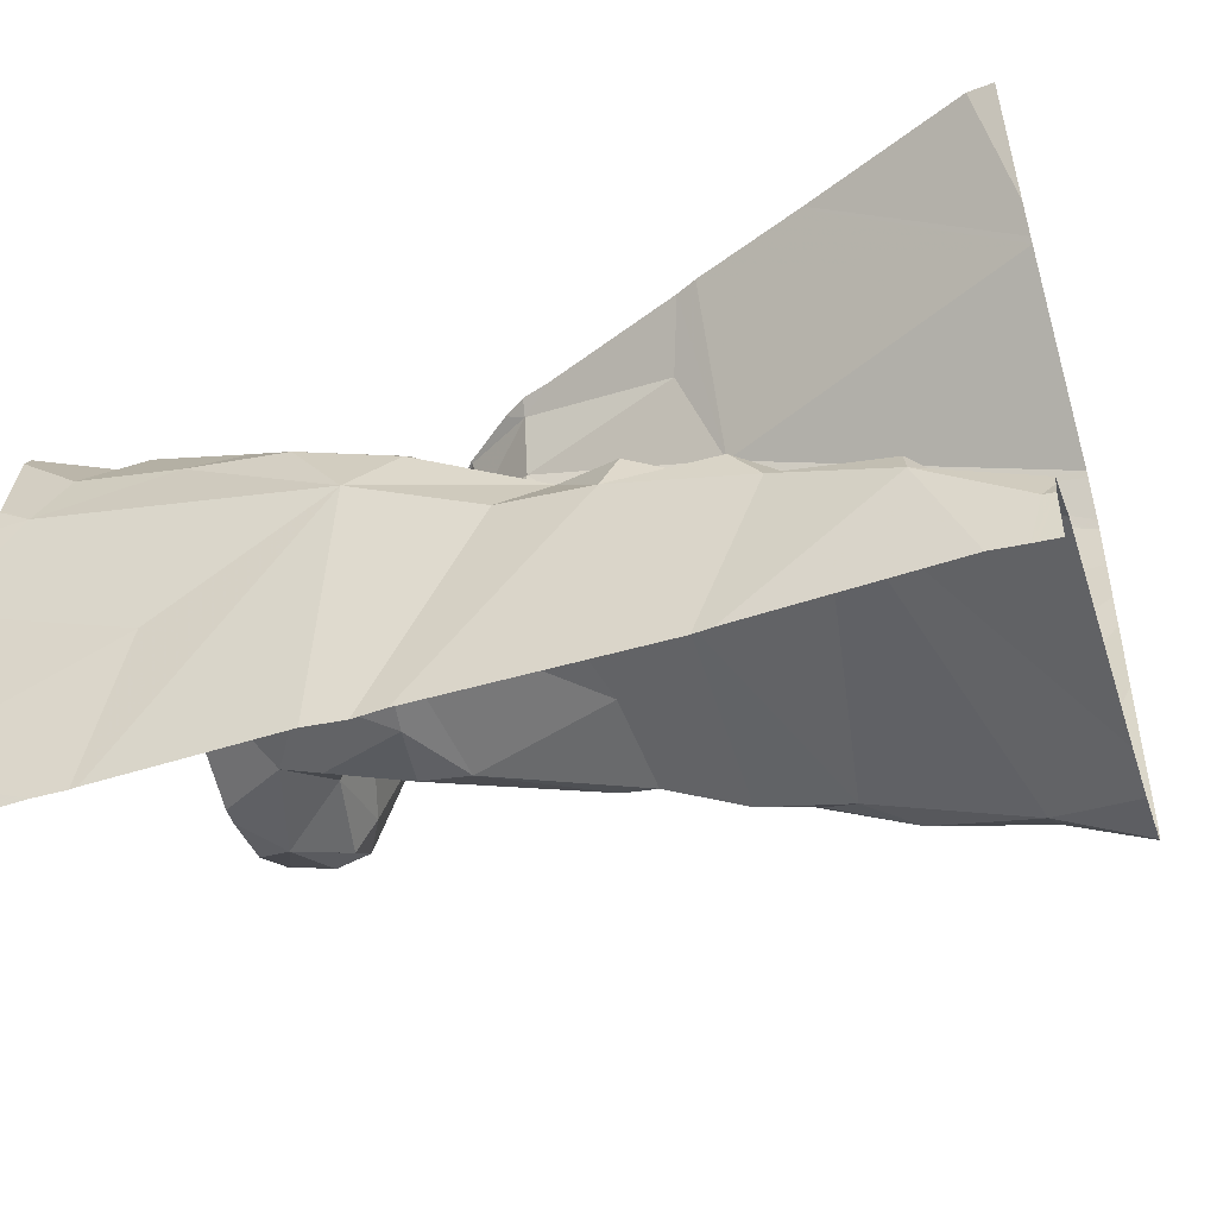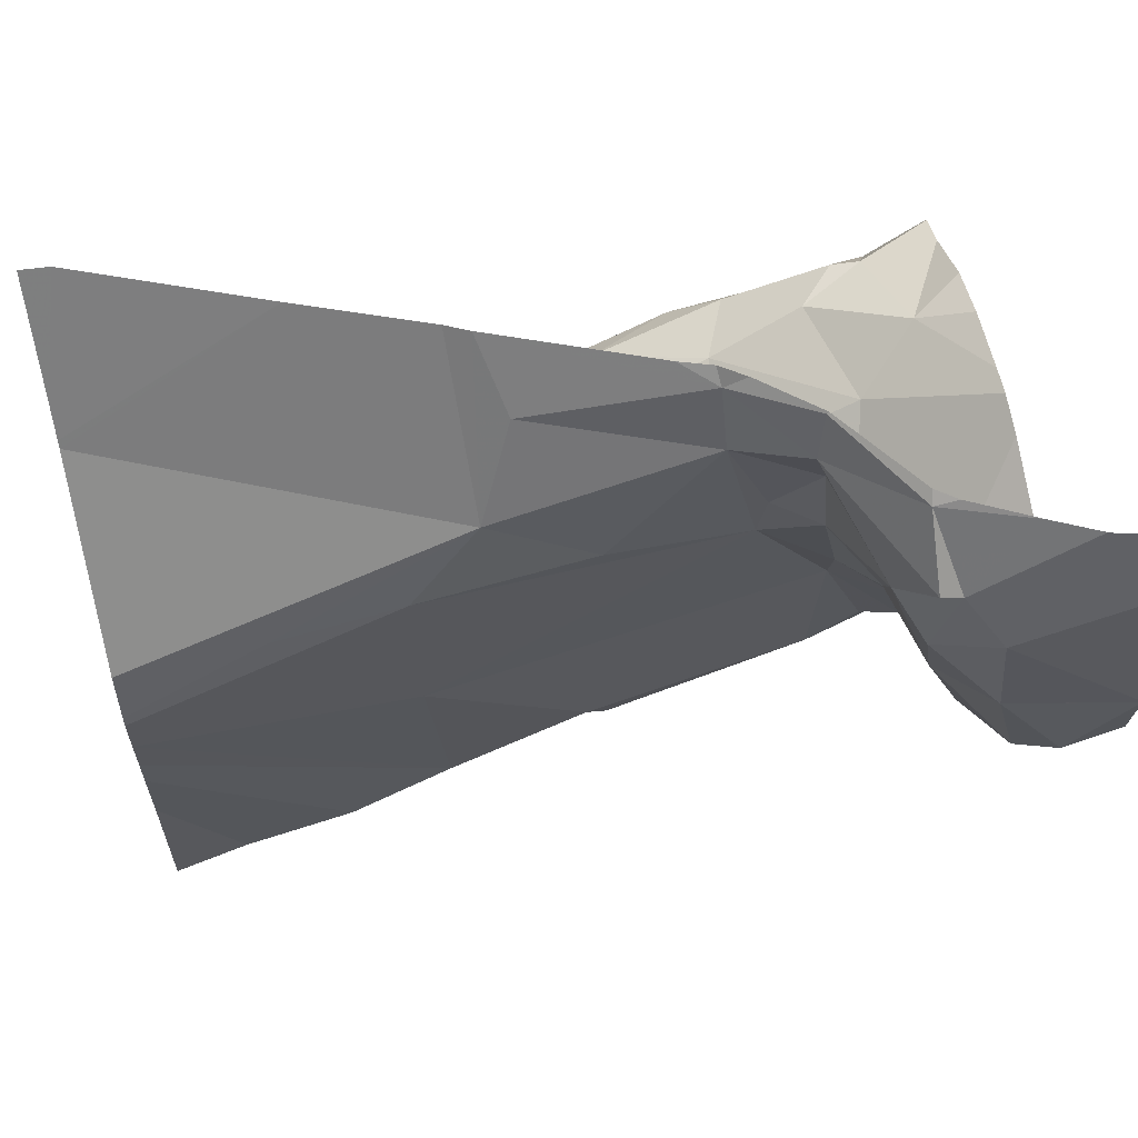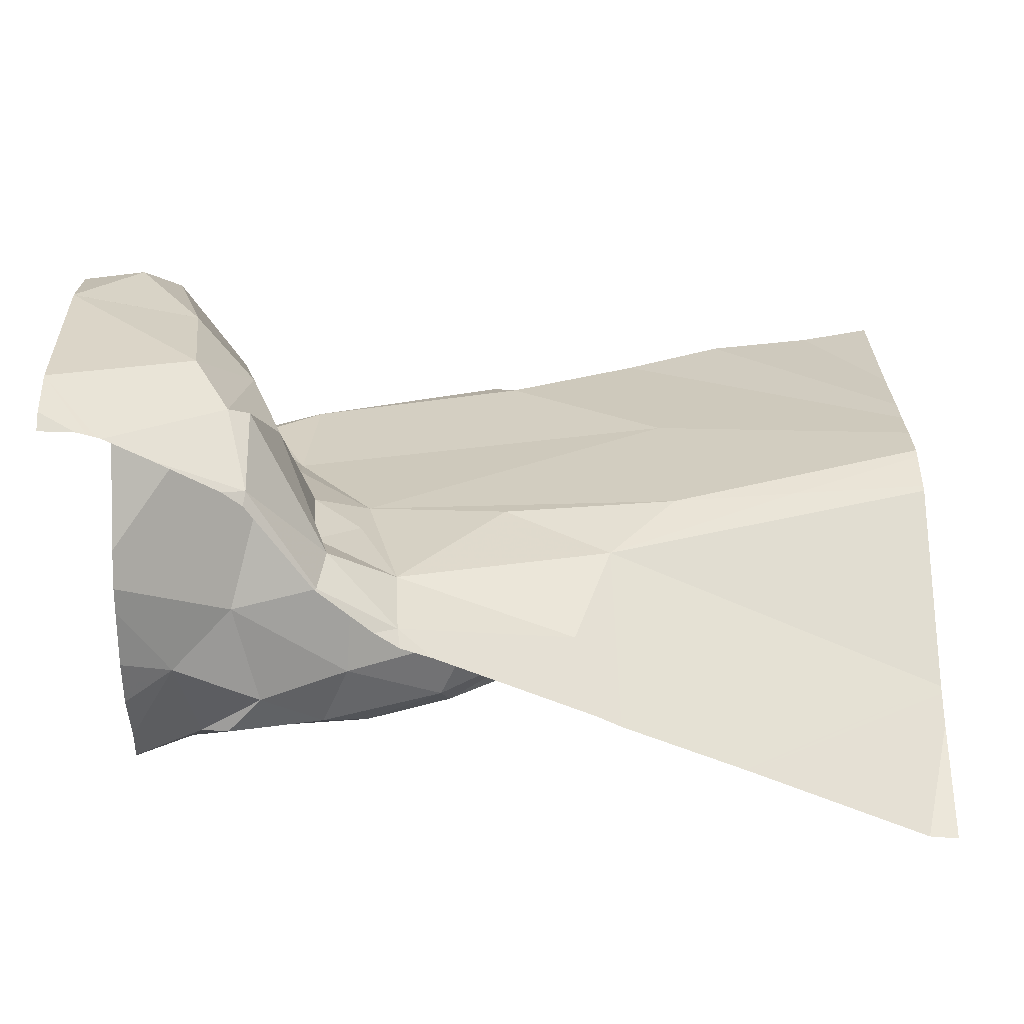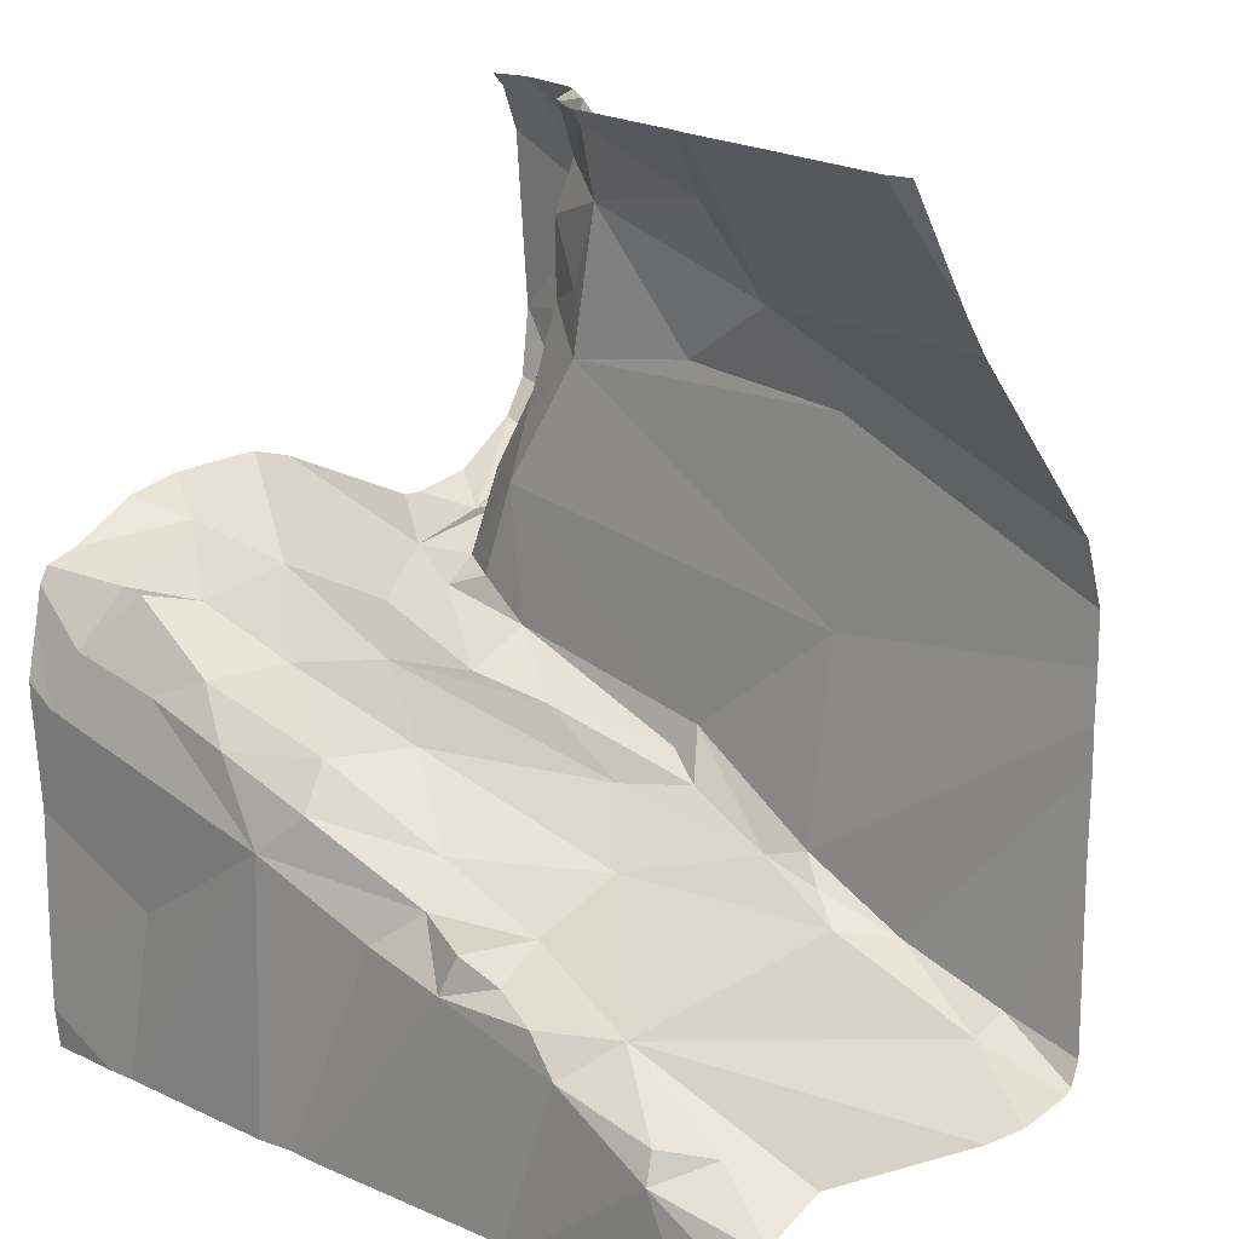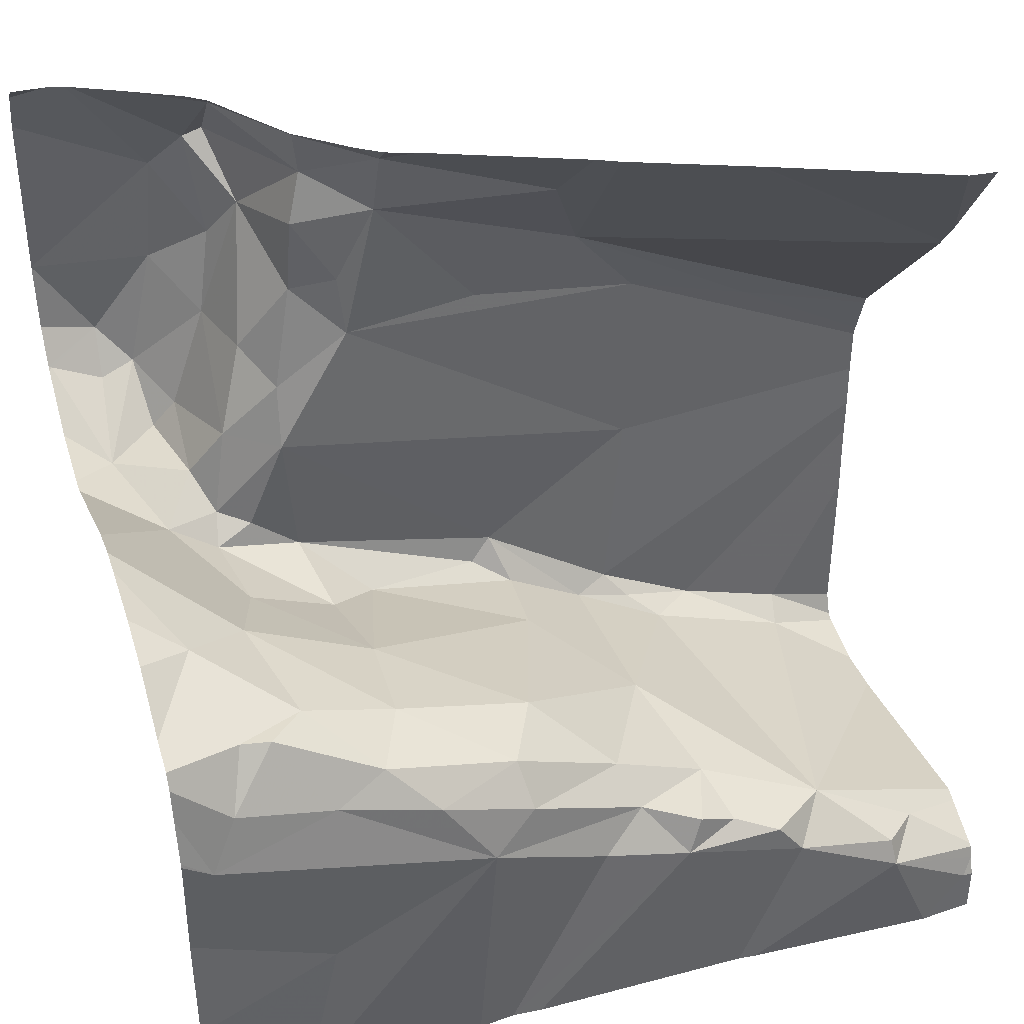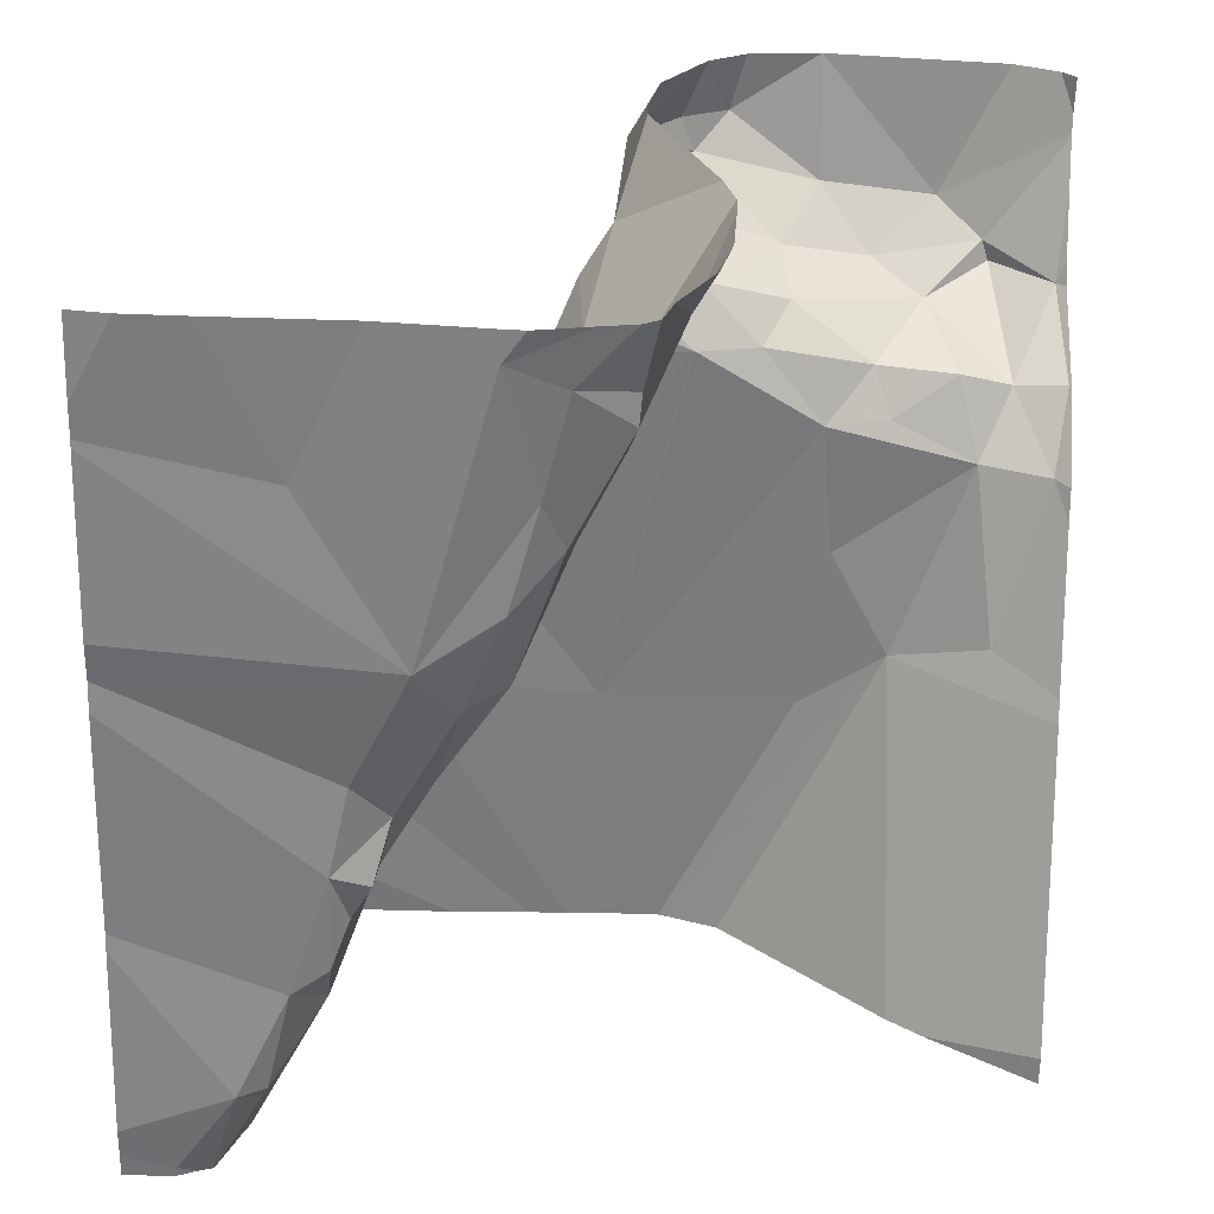
<metadata>
{"format":"obj","ext":"obj","renderer":"f3d","projection":"perspective","resolution":1024,"background":"white","views":[{"elev":-49.5,"azim":-162.1,"up":"+Y"},{"elev":63.5,"azim":-12.4,"up":"+Y"},{"elev":24.4,"azim":179.4,"up":"+Z"},{"elev":14.8,"azim":-136.9,"up":"+Y"},{"elev":40.0,"azim":162.0,"up":"+Y"},{"elev":-59.3,"azim":88.2,"up":"+Z"}]}
</metadata>
<code>
v -107.1 247.3 483.8
v -107.1 247.3 483.8
v -107.1 247.2 483.8
v -106.9 247.1 483.8
v -107.8 246.7 483.6
v -106.9 247 483.8
v -107.6 246.7 483.6
v -106.9 247.2 483.9
v -107.3 246.9 483.2
v -107.3 246.9 483.3
v -107.2 247 483.3
v -107 247 483.7
v -107 247 483.6
v -107.1 247.1 483.7
v -107.1 247.2 483.6
v -107.1 247.1 483.6
v -107.2 246.9 483.6
v -107.2 247 483.4
v -107.4 246.8 483.5
v -107.2 247.5 483.6
v -107.2 247.5 483.7
v -107.2 247.4 483.7
v -107.2 247.4 483.6
v -107.5 247 483.6
v -107.5 247.2 483.6
v -107.2 247.2 483.6
v -107.5 246.8 483.3
v -107.5 246.8 483.4
v -107.4 246.8 483.3
v -107.5 246.8 483.2
v -107.6 246.7 483.2
v -107.7 246.7 483.2
v -107.5 246.8 483.2
v -107.6 246.8 483.6
v -107.5 246.8 483.6
v -107.5 246.8 483.6
v -107.8 246.7 483.6
v -106.9 247.1 483.3
v -107.2 246.9 483.2
v -107.2 246.8 483.2
v -107.3 246.9 483.2
v -107.1 246.9 483.2
v -107.5 247.5 483.5
v -107.2 247.5 483.7
v -107 247 483.6
v -107.1 247 483.5
v -107.2 246.9 483.5
v -106.9 247.1 483.2
v -107.8 246.6 483.2
v -106.9 247.1 483.8
v -106.9 247.1 483.8
v -107.8 246.7 483.2
v -107.1 246.9 483.6
v -107.5 247.3 483.6
v -107.4 247.2 483.6
v -107.4 247.4 483.6
v -107 247 483.4
v -107.1 247 483.6
v -107.1 247.5 483.8
v -107.1 247.4 483.8
v -107 247.2 483.9
v -107.1 247.2 483.7
v -107 247.1 483.8
v -107.1 247.4 483.8
v -107 247.4 483.9
v -107.2 247.4 483.7
v -107.7 247.2 483.6
v -107.4 246.9 483.6
v -106.9 247 483.7
v -106.9 247.4 483.9
v -107.1 247.3 483.7
v -107.2 247.3 483.6
v -107.4 246.8 483.6
v -107.3 246.9 483.6
v -107.6 246.7 483.6
v -107.3 247.5 483.6
v -107.4 246.8 483.2
v -107.5 246.7 483.2
v -107.6 246.7 483.2
v -107.7 246.7 483.2
v -107.4 246.8 483.2
v -107.7 246.7 483.2
v -107.2 247.5 483.6
v -107.2 247.5 483.6
v -107.1 247 483.3
v -107 247 483.2
v -107.1 247 483.2
v -106.9 247 483.7
v -107.1 246.7 483.2
v -106.9 247.1 483.8
v -106.9 247 483.8
v -107 247.1 483.8
v -107.5 246.5 483.2
v -107 247 483.6
v -107.8 246.5 483.2
v -107.5 246.5 483.2
v -106.9 247.1 483.3
v -106.9 246.5 483.2
v -107.3 246.5 483.2
v -107 246.5 483.2
v -107.6 247.5 483.4
v -107 246.5 483.2
v -107 246.5 483.2
v -107.8 246.5 483.2
v -107.8 246.5 483.2
v -106.9 246.9 483.2
v -107.8 246.5 483.2
v -107 247 483.8
v -107 247.1 483.8
v -107 247.5 483.8
v -107 247.1 483.9
v -107 247 483.2
v -107.6 246.5 483.2
v -107 247 483.2
v -107.3 246.5 483.2
v -107.2 246.5 483.2
v -107.8 246.6 483.6
v -107.8 246.7 483.6
v -107.8 246.8 483.6
v -107.8 246.9 483.6
v -107.8 246.6 483.6
v -107.8 246.6 483.6
v -107.8 246.6 483.2
v -107.8 246.6 483.2
v -107.8 246.7 483.3
v -107.8 246.6 483.2
v -107.8 247.1 483.6
v -107.8 247.3 483.5
v -107.8 247.1 483.6
v -107.8 247 483.6
v -107.8 247 483.6
v -107.8 247.1 483.6
v -107.8 247.1 483.6
v -107.8 246.6 483.5
v -107.8 246.6 483.2
v -107.8 246.6 483.2
v -107.8 247.4 483.4
v -107.8 247.3 483.5
v -107.1 247.5 483.7
v -106.9 247.1 483.5
v -106.9 247.1 483.4
v -106.9 247.1 483.4
v -106.9 247.5 483.8
v -107.5 247.5 483.5
v -106.9 246.6 483.2
v -106.9 246.8 483.2
v -106.9 246.9 483.2
v -106.9 247.1 483.5
v -106.9 247.1 483.5
v -106.9 247.1 483.9
v -106.9 247.2 483.9
v -106.9 247.2 483.9
v -106.9 247 483.2
v -106.9 247 483.2
v -106.9 246.6 483.2
v -106.9 246.8 483.2
v -106.9 247 483.2
v -106.9 246.9 483.2
v -106.9 246.9 483.2
v -106.9 246.9 483.2
v -106.9 247.5 483.8
v -107 247.5 483.8
v -107.1 247.5 483.8
v -107 247.5 483.8
v -107.6 247.5 483.4
v -106.9 247.5 483.8
v -107.8 247.5 483.4
v -107.6 247.5 483.4
v -107.8 247.5 483.4
v -106.9 247.5 483.8
f 2 1 3
f 119 7 120
f 10 9 11
f 13 12 14
f 14 15 16
f 18 17 19
f 21 20 22
f 20 23 22
f 25 24 26
f 28 27 29
f 20 21 44
f 31 30 32
f 33 27 30
f 35 34 36
f 37 5 117
f 40 39 41
f 42 39 40
f 46 45 47
f 10 29 9
f 52 32 125
f 45 53 47
f 16 13 14
f 54 25 55
f 43 20 76
f 57 46 18
f 53 58 16
f 11 57 18
f 58 13 16
f 58 53 45
f 13 58 45
f 60 59 22
f 2 3 61
f 3 62 14
f 3 1 62
f 3 14 63
f 1 2 64
f 60 64 59
f 65 64 2
f 22 66 1
f 64 60 1
f 59 21 22
f 23 56 54
f 44 59 139
f 23 55 26
f 54 56 43
f 54 67 25
f 68 35 36
f 67 54 127
f 23 20 56
f 35 24 130
f 132 67 133
f 72 71 66
f 71 72 26
f 35 7 34
f 62 71 15
f 53 17 47
f 130 25 132
f 26 55 25
f 26 15 71
f 14 62 15
f 16 15 26
f 16 26 24
f 23 72 66
f 22 23 66
f 23 54 55
f 1 60 22
f 1 71 62
f 26 72 23
f 66 71 1
f 19 17 73
f 68 74 53
f 36 19 73
f 75 34 7
f 41 9 29
f 32 37 122
f 36 34 75
f 5 37 7
f 75 7 37
f 36 73 68
f 19 36 28
f 68 24 35
f 53 74 17
f 68 16 24
f 16 68 53
f 74 68 73
f 120 35 131
f 70 143 161
f 29 10 28
f 75 28 36
f 75 37 32
f 32 28 75
f 18 19 10
f 40 77 115
f 79 78 31
f 80 52 135
f 32 27 28
f 81 29 27
f 27 33 81
f 29 81 41
f 18 47 17
f 79 80 113
f 80 82 52
f 124 80 136
f 86 85 87
f 87 11 9
f 169 137 167
f 27 32 30
f 107 49 105
f 87 39 42
f 115 78 99
f 87 42 86
f 82 80 79
f 78 77 81
f 32 52 82
f 79 31 32
f 32 82 79
f 57 11 85
f 89 40 100
f 39 87 9
f 78 79 96
f 9 41 39
f 81 77 40
f 78 81 33
f 40 41 81
f 33 30 78
f 78 30 31
f 110 65 70
f 101 138 128
f 105 123 95
f 17 74 73
f 11 18 10
f 46 47 18
f 85 11 87
f 142 97 38
f 10 19 28
f 141 97 142
f 101 128 165
f 91 90 92
f 91 94 88
f 168 137 101
f 13 94 12
f 167 137 168
f 90 91 6
f 91 12 94
f 140 97 141
f 2 61 65
f 110 70 166
f 106 40 146
f 108 91 109
f 91 92 109
f 46 57 140
f 45 94 13
f 45 46 94
f 94 46 148
f 166 70 161
f 14 12 63
f 111 90 51
f 91 108 12
f 108 63 12
f 92 90 111
f 8 61 152
f 109 63 108
f 92 111 109
f 165 128 144
f 109 111 61
f 61 111 151
f 3 109 61
f 109 3 63
f 162 64 164
f 64 65 110
f 153 106 154
f 164 64 110
f 114 97 85
f 97 57 85
f 86 114 85
f 42 106 112
f 86 42 112
f 48 114 157
f 146 89 156
f 86 112 114
f 163 59 162
f 162 59 64
f 42 40 106
f 114 112 153
f 145 89 103
f 161 143 170
f 117 5 118
f 98 145 102
f 84 20 83
f 118 5 119
f 119 5 7
f 140 57 97
f 95 123 104
f 120 7 35
f 121 37 117
f 4 90 6
f 122 37 121
f 6 91 69
f 123 49 124
f 50 90 4
f 124 49 80
f 102 145 103
f 125 32 134
f 126 52 125
f 127 54 128
f 51 90 50
f 144 54 43
f 128 54 144
f 129 67 127
f 70 65 8
f 8 65 61
f 130 24 25
f 131 35 130
f 93 78 96
f 132 25 67
f 139 59 163
f 38 97 48
f 133 67 129
f 134 32 122
f 48 97 114
f 103 89 100
f 135 52 126
f 136 80 135
f 100 40 116
f 69 91 88
f 137 138 101
f 88 94 149
f 76 20 84
f 146 40 89
f 147 106 146
f 99 78 93
f 148 46 140
f 149 94 148
f 105 49 123
f 150 111 51
f 151 111 150
f 43 56 20
f 107 80 49
f 152 61 151
f 153 112 106
f 96 79 113
f 154 106 159
f 113 80 107
f 155 89 145
f 156 89 155
f 83 20 44
f 44 21 59
f 157 114 153
f 158 106 147
f 116 40 115
f 115 77 78
f 159 106 160
f 160 106 158

</code>
